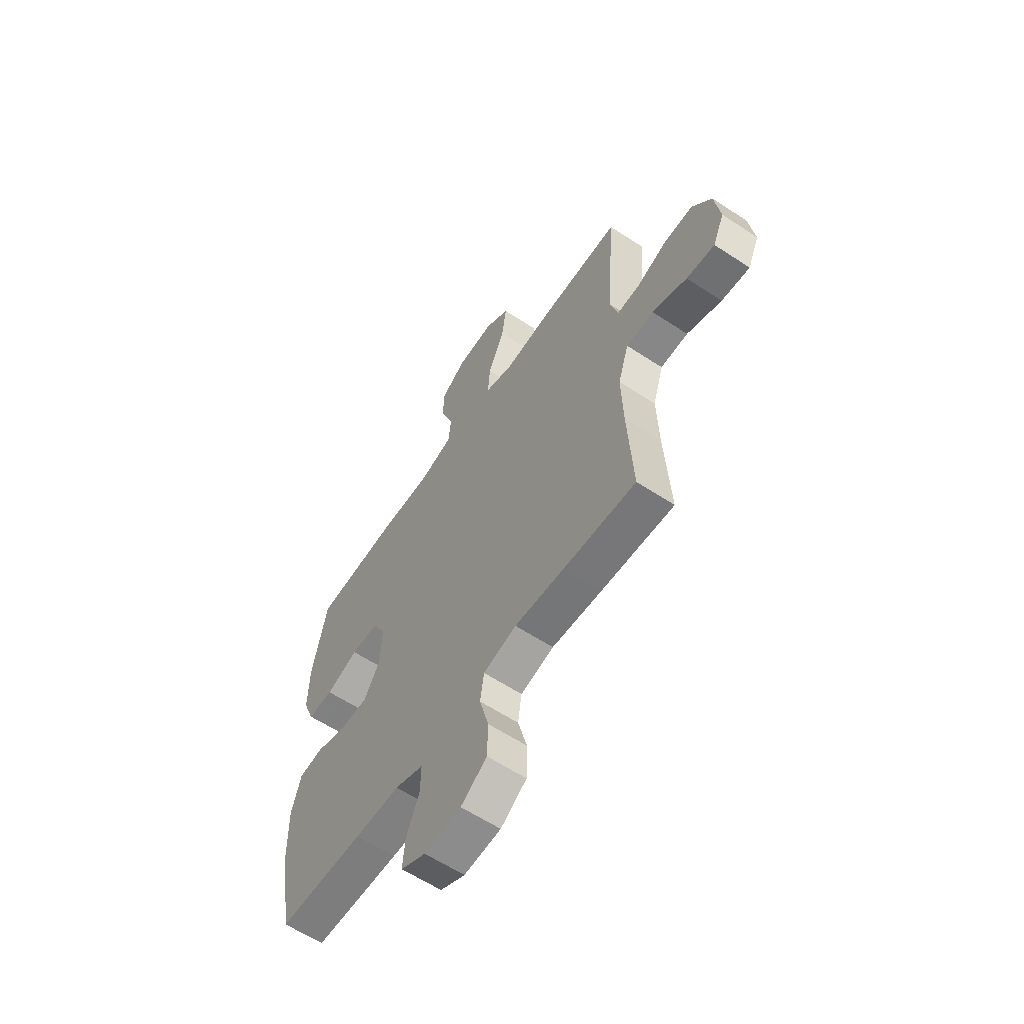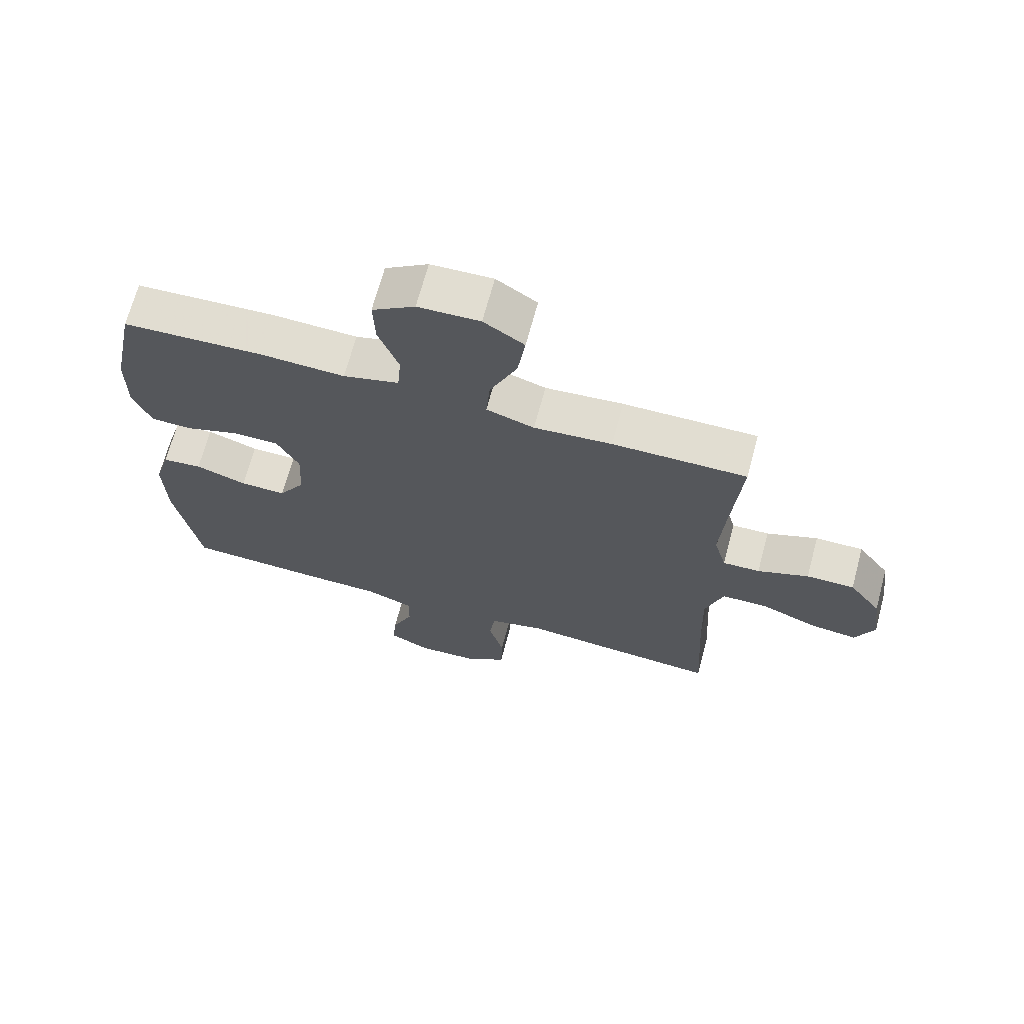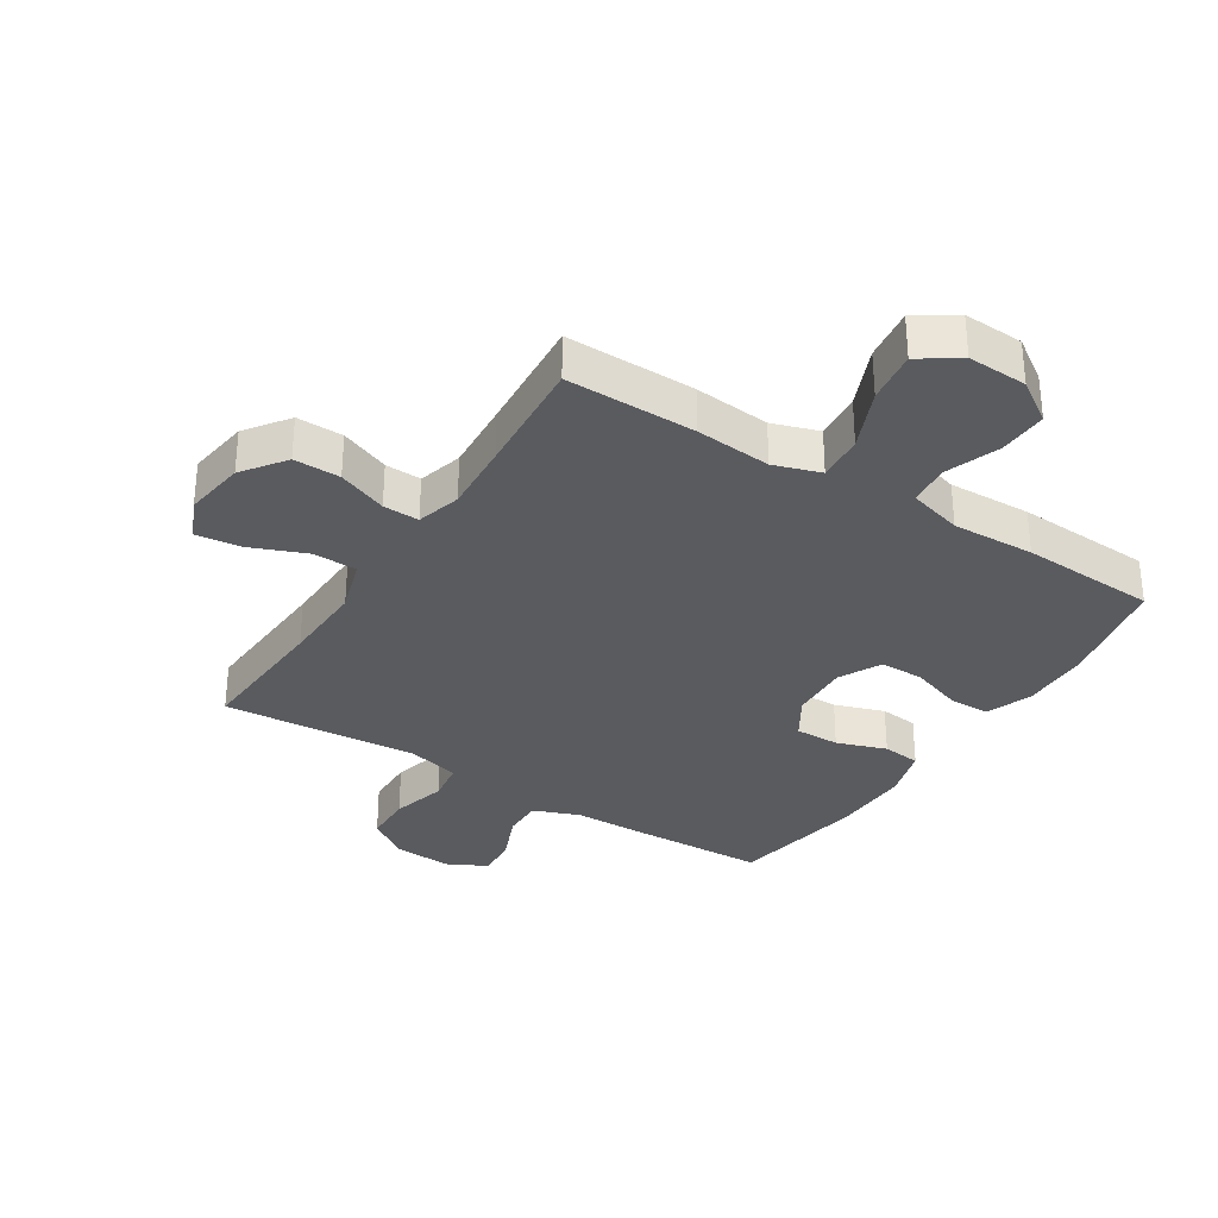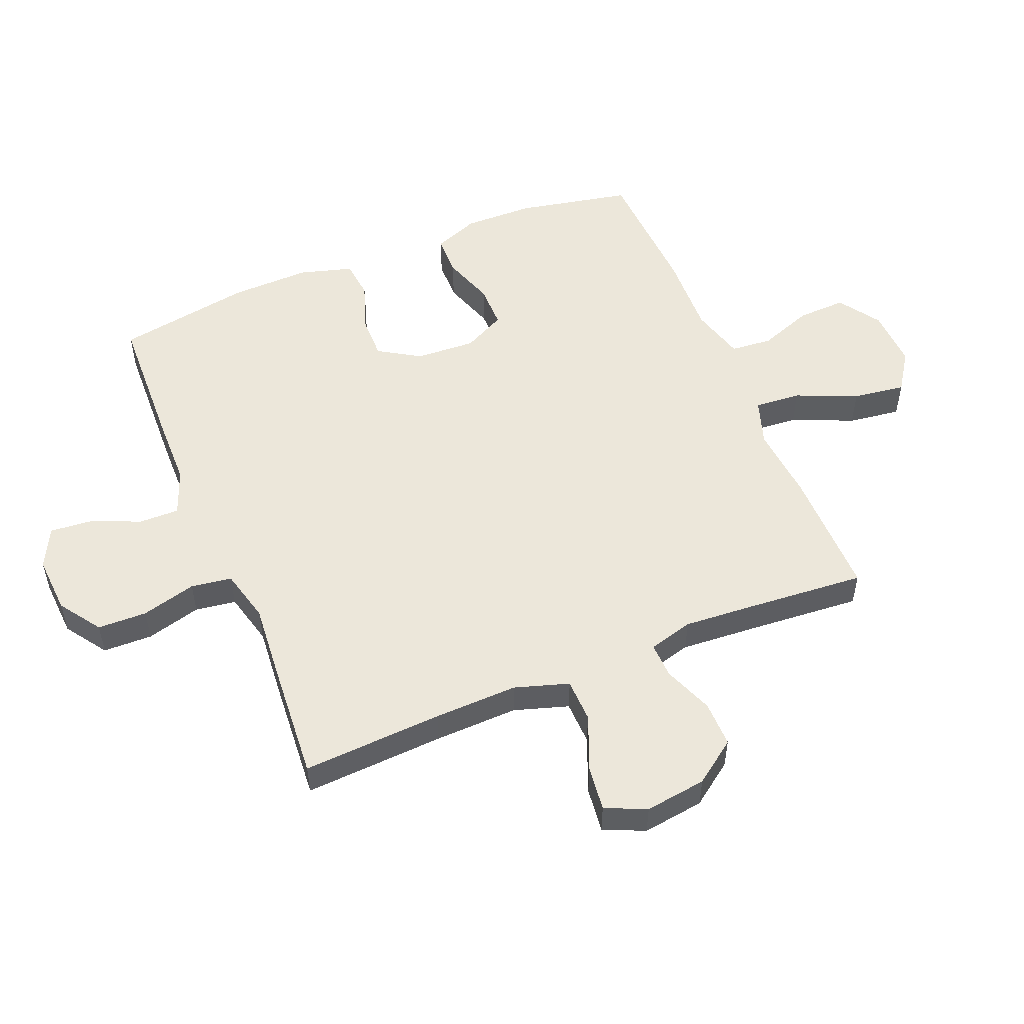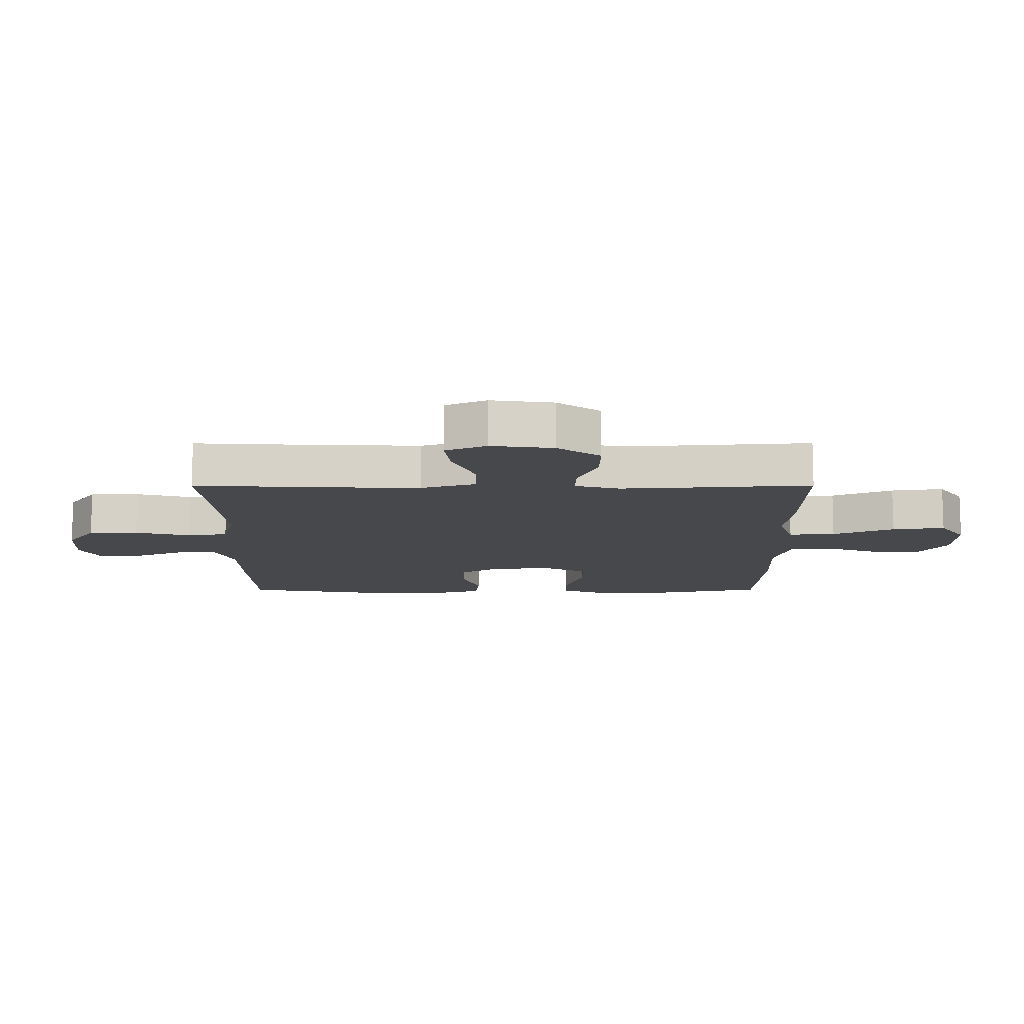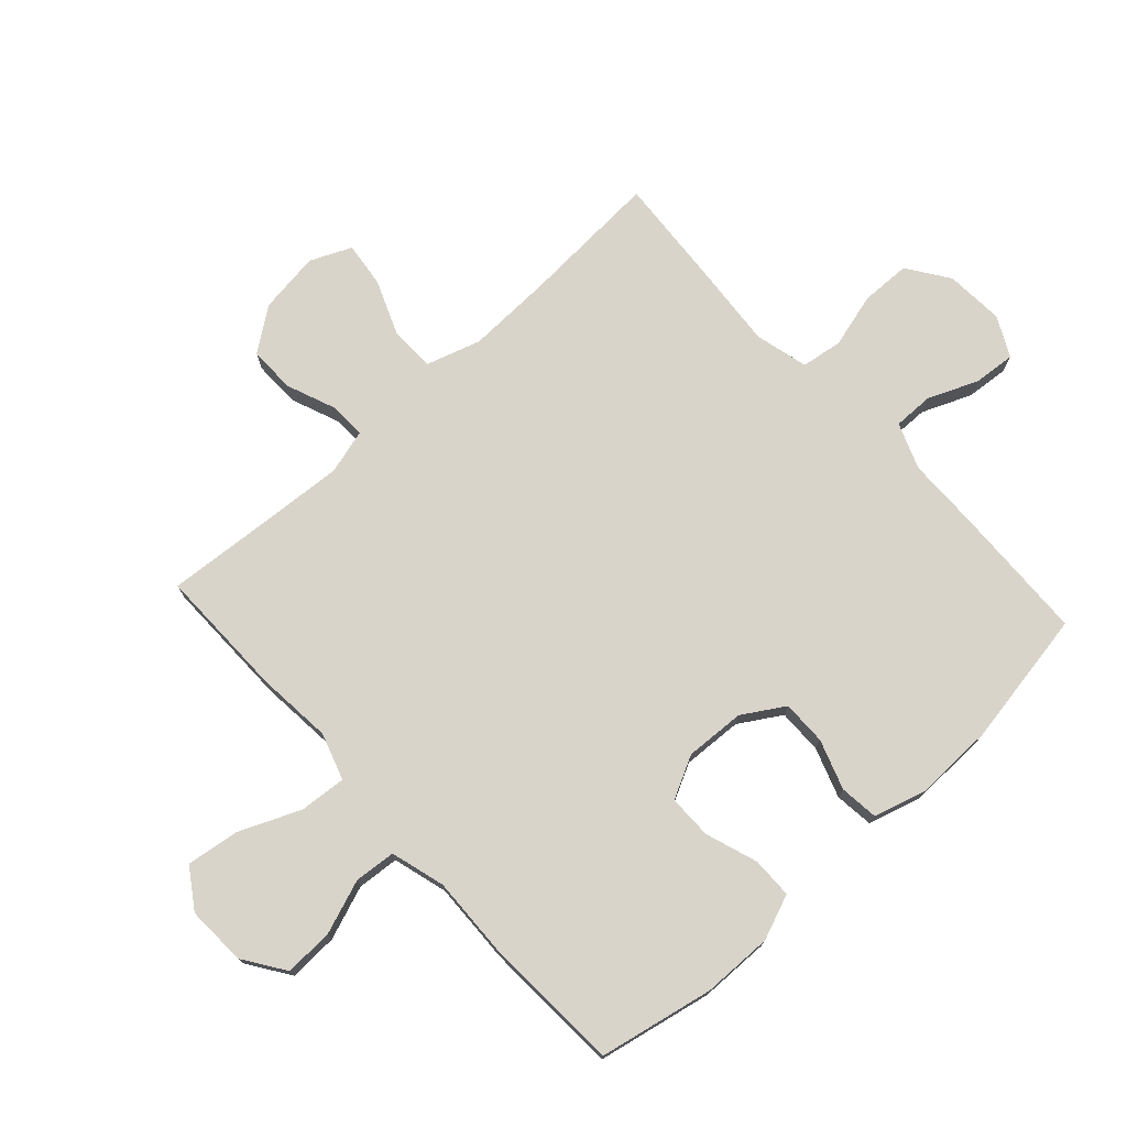
<metadata>
{"format":"obj","ext":"obj","renderer":"f3d","projection":"perspective","resolution":1024,"background":"white","views":[{"elev":-61.0,"azim":-123.9,"up":"+Z"},{"elev":68.6,"azim":-165.0,"up":"+Z"},{"elev":-32.2,"azim":-32.5,"up":"+Y"},{"elev":52.7,"azim":-112.3,"up":"+Y"},{"elev":-11.6,"azim":-89.9,"up":"+Y"},{"elev":74.8,"azim":47.5,"up":"+Y"}]}
</metadata>
<code>
v 0.5 0.07 -0.5
v 0.276 0.07 -0.508
v 0.158 0.07 -0.51
v 0.083 0.07 -0.539
v 0.084 0.07 -0.605
v 0.118 0.07 -0.686
v 0.124 0.07 -0.755
v 0.059 0.07 -0.788
v -0.037 0.07 -0.782
v -0.105 0.07 -0.735
v -0.107 0.07 -0.654
v -0.083 0.07 -0.564
v -0.093 0.07 -0.497
v -0.18 0.07 -0.475
v -0.31 0.07 -0.486
v -0.5 0.07 -0.5
v -0.487 0.07 -0.269
v -0.483 0.07 -0.132
v -0.511 0.07 -0.043
v -0.583 0.07 -0.041
v -0.674 0.07 -0.078
v -0.748 0.07 -0.087
v -0.778 0.07 -0.02
v -0.764 0.07 0.081
v -0.713 0.07 0.151
v -0.637 0.07 0.15
v -0.556 0.07 0.118
v -0.497 0.07 0.116
v -0.477 0.07 0.189
v -0.485 0.07 0.305
v -0.5 0.07 0.5
v -0.287 0.07 0.498
v -0.163 0.07 0.487
v -0.087 0.07 0.512
v -0.093 0.07 0.588
v -0.136 0.07 0.688
v -0.148 0.07 0.774
v -0.084 0.07 0.817
v 0.014 0.07 0.813
v 0.082 0.07 0.767
v 0.079 0.07 0.687
v 0.047 0.07 0.599
v 0.053 0.07 0.531
v 0.142 0.07 0.506
v 0.277 0.07 0.511
v 0.5 0.07 0.5
v 0.538 0.07 0.313
v 0.54 0.07 0.198
v 0.511 0.07 0.124
v 0.444 0.07 0.123
v 0.359 0.07 0.152
v 0.287 0.07 0.152
v 0.252 0.07 0.083
v 0.257 0.07 -0.015
v 0.299 0.07 -0.083
v 0.372 0.07 -0.082
v 0.453 0.07 -0.054
v 0.516 0.07 -0.061
v 0.541 0.07 -0.147
v 0.538 0.07 -0.277
v 0.5 0 -0.5
v 0.276 0 -0.508
v 0.158 0 -0.51
v 0.083 0 -0.539
v 0.084 0 -0.605
v 0.118 0 -0.686
v 0.124 0 -0.755
v 0.059 0 -0.788
v -0.037 0 -0.782
v -0.105 0 -0.735
v -0.107 0 -0.654
v -0.083 0 -0.564
v -0.093 0 -0.497
v -0.18 0 -0.475
v -0.31 0 -0.486
v -0.5 0 -0.5
v -0.487 0 -0.269
v -0.483 0 -0.132
v -0.511 0 -0.043
v -0.583 0 -0.041
v -0.674 0 -0.078
v -0.748 0 -0.087
v -0.778 0 -0.02
v -0.764 0 0.081
v -0.713 0 0.151
v -0.637 0 0.15
v -0.556 0 0.118
v -0.497 0 0.116
v -0.477 0 0.189
v -0.485 0 0.305
v -0.5 0 0.5
v -0.287 0 0.498
v -0.163 0 0.487
v -0.087 0 0.512
v -0.093 0 0.588
v -0.136 0 0.688
v -0.148 0 0.774
v -0.084 0 0.817
v 0.014 0 0.813
v 0.082 0 0.767
v 0.079 0 0.687
v 0.047 0 0.599
v 0.053 0 0.531
v 0.142 0 0.506
v 0.277 0 0.511
v 0.5 0 0.5
v 0.538 0 0.313
v 0.54 0 0.198
v 0.511 0 0.124
v 0.444 0 0.123
v 0.359 0 0.152
v 0.287 0 0.152
v 0.252 0 0.083
v 0.257 0 -0.015
v 0.299 0 -0.083
v 0.372 0 -0.082
v 0.453 0 -0.054
v 0.516 0 -0.061
v 0.541 0 -0.147
v 0.538 0 -0.277
f 1 2 3
f 60 1 3
f 59 60 3
f 58 59 3
f 57 58 3
f 56 57 3
f 55 56 3 4
f 54 55 4
f 53 54 4
f 49 50 51
f 48 49 51
f 47 48 51
f 46 47 51
f 45 46 51
f 44 45 51
f 43 44 51 52
f 40 41 42
f 39 40 42
f 38 39 42
f 37 38 42
f 36 37 42
f 35 36 42
f 34 35 42 43
f 43 52 53
f 34 43 53
f 33 34 53
f 33 53 4
f 32 33 4
f 31 32 4
f 30 31 4
f 25 26 27
f 24 25 27
f 23 24 27
f 22 23 27
f 21 22 27
f 20 21 27
f 19 20 27 28
f 18 19 28 29
f 14 15 16 17
f 13 14 17 18
f 10 11 12
f 9 10 12
f 8 9 12
f 7 8 12
f 6 7 12
f 5 6 12
f 5 12 13
f 4 5 13
f 30 4 13
f 29 30 13
f 13 18 29
f 63 62 61
f 63 61 120
f 63 120 119
f 63 119 118
f 63 118 117
f 63 117 116
f 64 63 116 115
f 64 115 114
f 64 114 113
f 111 110 109
f 111 109 108
f 111 108 107
f 111 107 106
f 111 106 105
f 111 105 104
f 112 111 104 103
f 102 101 100
f 102 100 99
f 102 99 98
f 102 98 97
f 102 97 96
f 102 96 95
f 103 102 95 94
f 113 112 103
f 113 103 94
f 113 94 93
f 64 113 93
f 64 93 92
f 64 92 91
f 64 91 90
f 87 86 85
f 87 85 84
f 87 84 83
f 87 83 82
f 87 82 81
f 87 81 80
f 88 87 80 79
f 89 88 79 78
f 77 76 75 74
f 78 77 74 73
f 72 71 70
f 72 70 69
f 72 69 68
f 72 68 67
f 72 67 66
f 72 66 65
f 73 72 65
f 73 65 64
f 73 64 90
f 73 90 89
f 89 78 73
f 1 61 62 2
f 2 62 63 3
f 3 63 64 4
f 4 64 65 5
f 5 65 66 6
f 6 66 67 7
f 7 67 68 8
f 8 68 69 9
f 9 69 70 10
f 10 70 71 11
f 11 71 72 12
f 12 72 73 13
f 13 73 74 14
f 14 74 75 15
f 15 75 76 16
f 16 76 77 17
f 17 77 78 18
f 18 78 79 19
f 19 79 80 20
f 20 80 81 21
f 21 81 82 22
f 22 82 83 23
f 23 83 84 24
f 24 84 85 25
f 25 85 86 26
f 26 86 87 27
f 27 87 88 28
f 28 88 89 29
f 29 89 90 30
f 30 90 91 31
f 31 91 92 32
f 32 92 93 33
f 33 93 94 34
f 34 94 95 35
f 35 95 96 36
f 36 96 97 37
f 37 97 98 38
f 38 98 99 39
f 39 99 100 40
f 40 100 101 41
f 41 101 102 42
f 42 102 103 43
f 43 103 104 44
f 44 104 105 45
f 45 105 106 46
f 46 106 107 47
f 47 107 108 48
f 48 108 109 49
f 49 109 110 50
f 50 110 111 51
f 51 111 112 52
f 52 112 113 53
f 53 113 114 54
f 54 114 115 55
f 55 115 116 56
f 56 116 117 57
f 57 117 118 58
f 58 118 119 59
f 59 119 120 60
f 60 120 61 1

</code>
